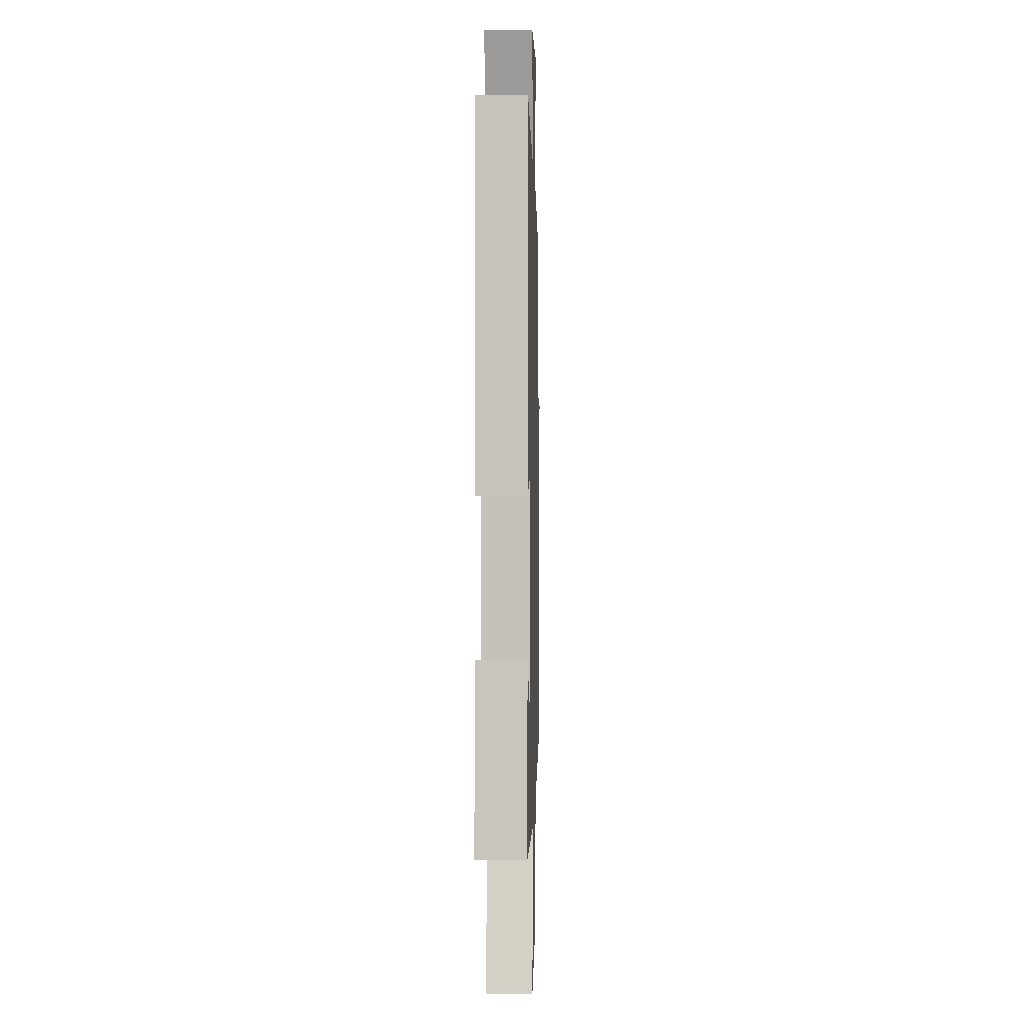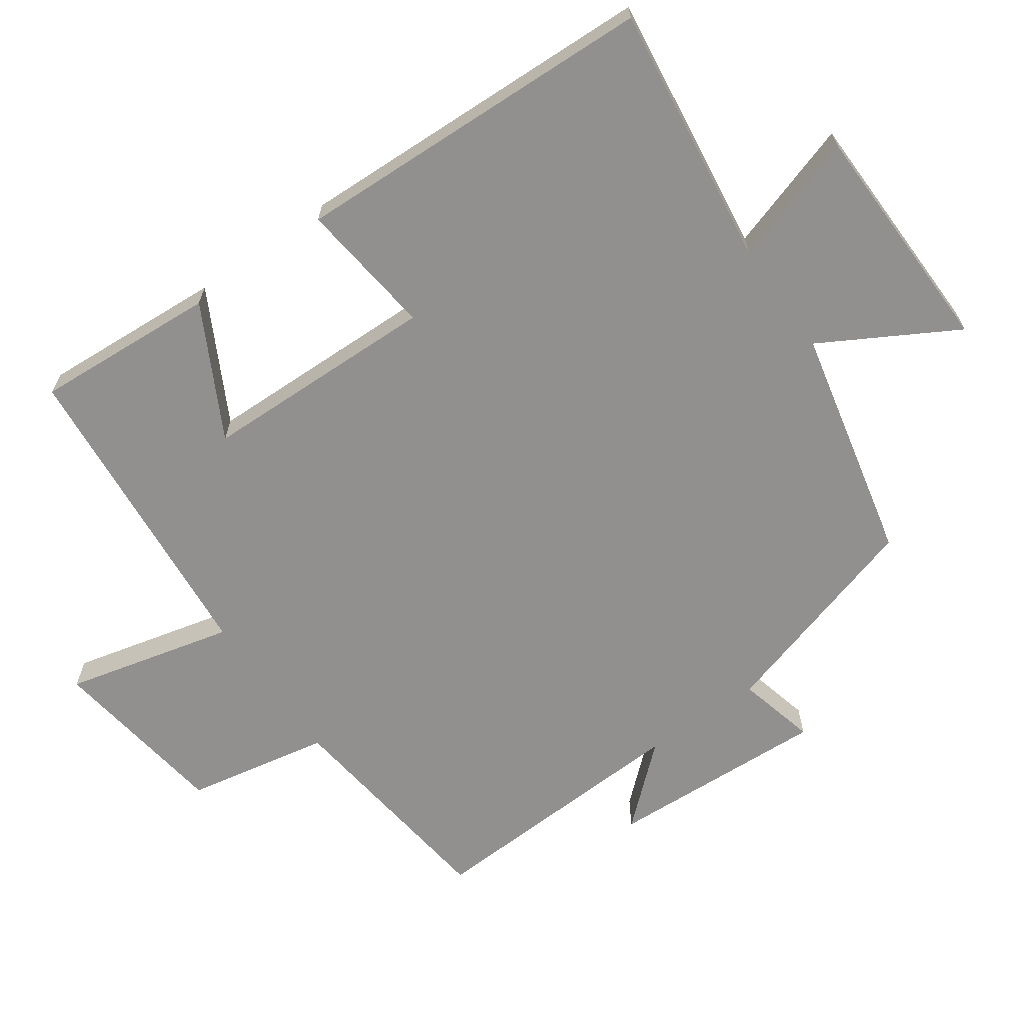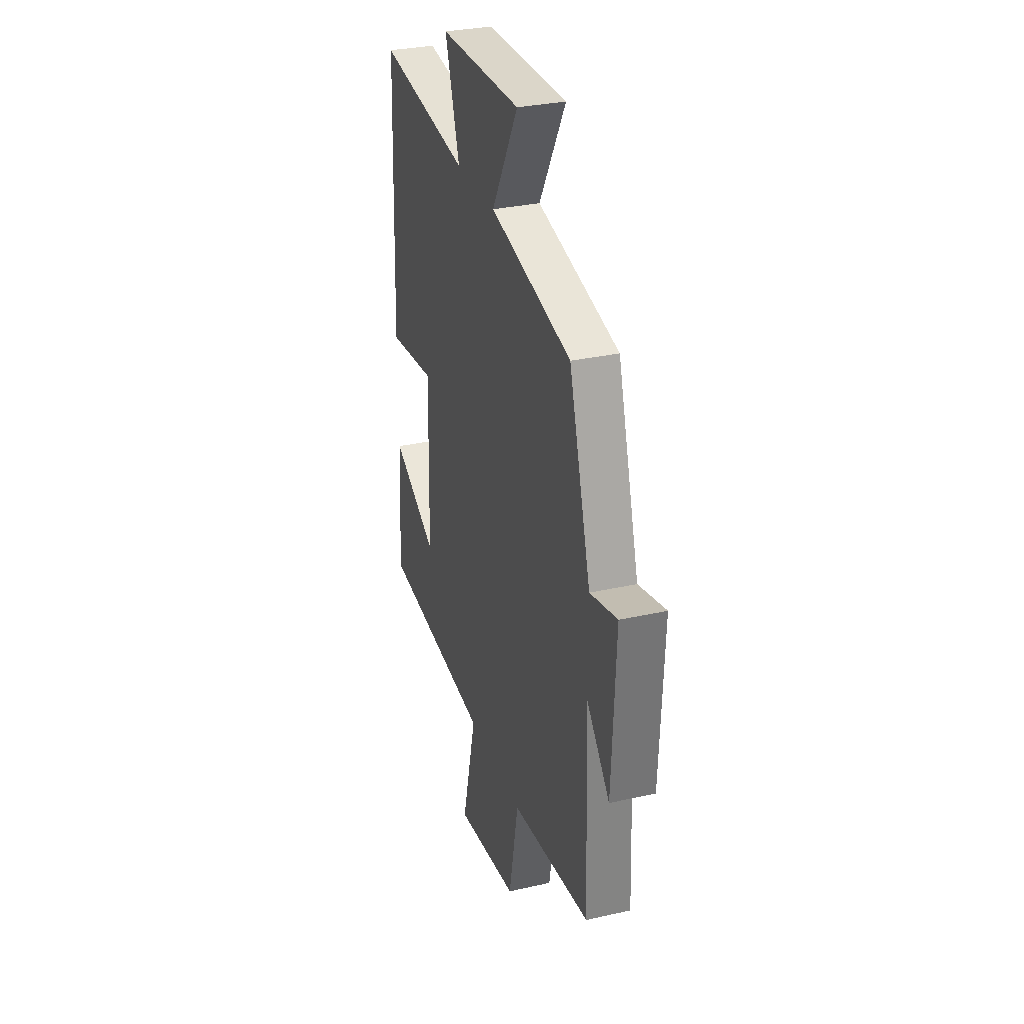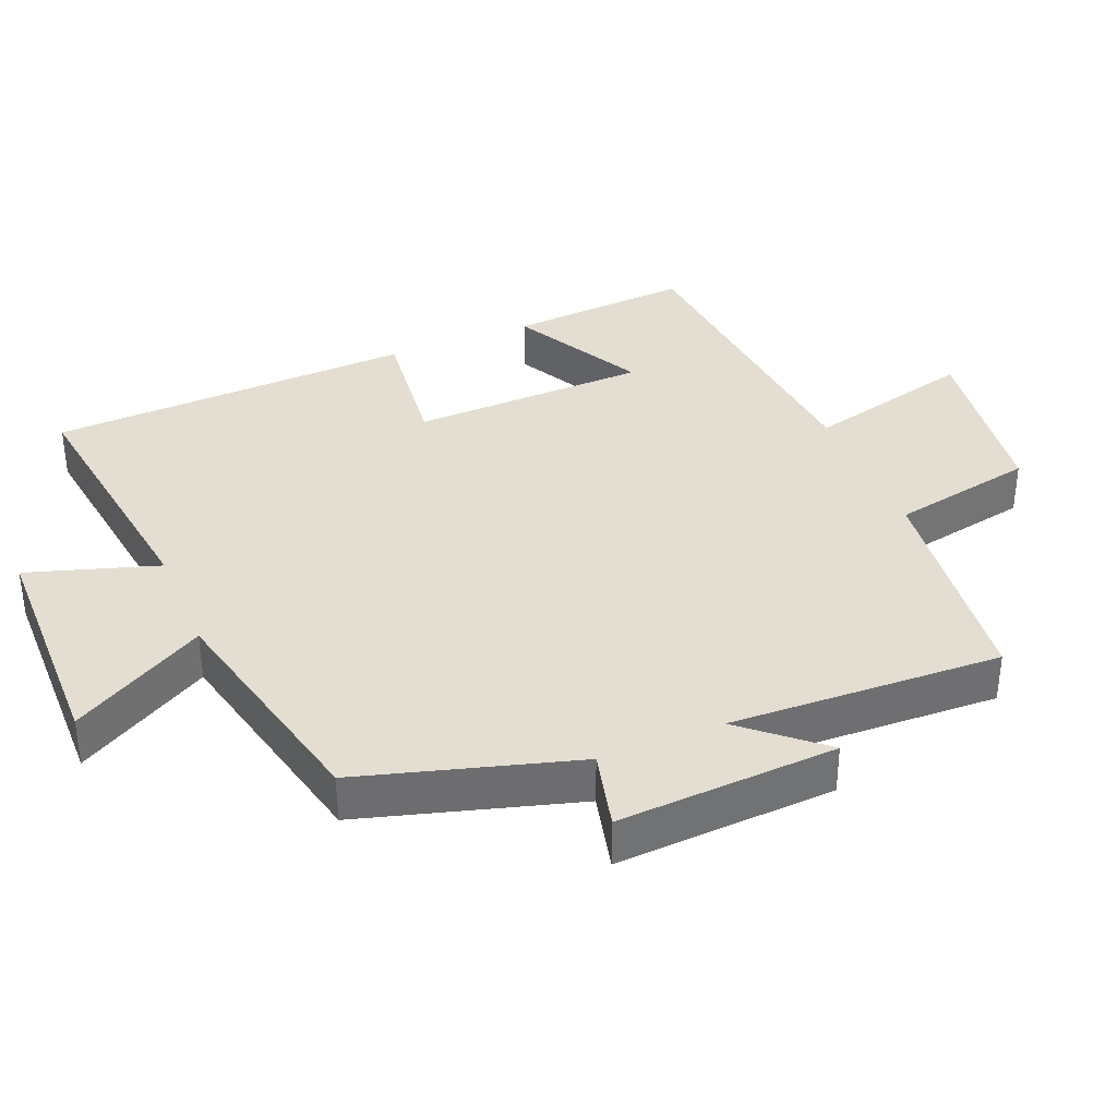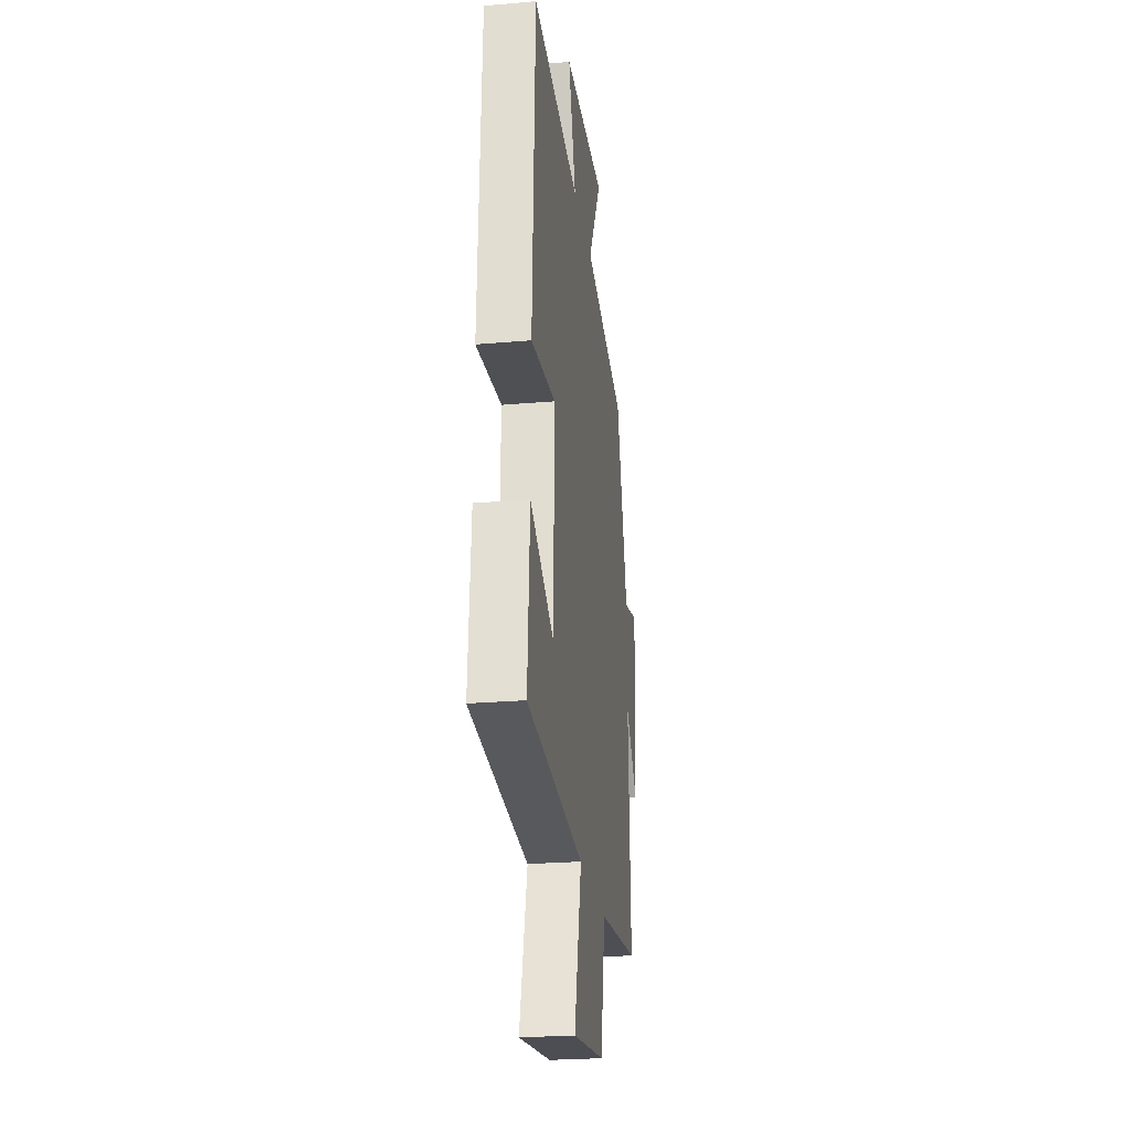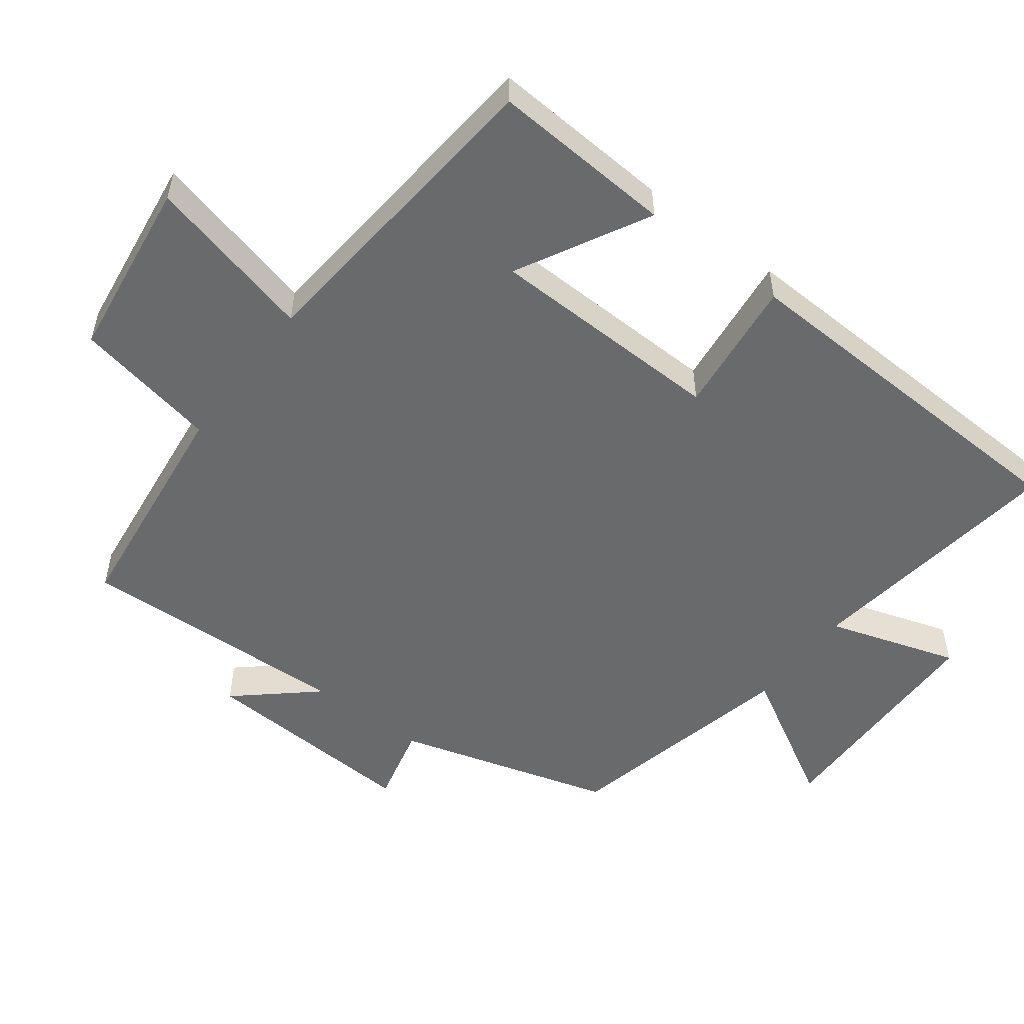
<metadata>
{"format":"obj","ext":"obj","renderer":"f3d","projection":"perspective","resolution":1024,"background":"white","views":[{"elev":2.8,"azim":-88.5,"up":"+Z"},{"elev":-65.7,"azim":-54.7,"up":"+Y"},{"elev":31.1,"azim":72.1,"up":"+Z"},{"elev":36.3,"azim":67.4,"up":"+Y"},{"elev":-25.1,"azim":-82.0,"up":"+Z"},{"elev":-52.9,"azim":-127.2,"up":"+Y"}]}
</metadata>
<code>
v 0.517 0.07 -0.46
v 0.185 0.07 -0.5
v 0.145 0.07 -0.708
v -0.117 0.07 -0.744
v -0.057 0.07 -0.5
v -0.517 0.07 -0.459
v -0.5 0.07 -0.195
v -0.31 0.07 -0.296
v -0.302 0.07 0.046
v -0.5 0.07 0.023
v -0.481 0.07 0.551
v -0.101 0.07 0.5
v -0.161 0.07 0.688
v 0.179 0.07 0.694
v 0.069 0.07 0.5
v 0.409 0.07 0.423
v 0.5 0.07 0.112
v 0.614 0.07 0.14
v 0.598 0.07 -0.178
v 0.5 0.07 -0.066
v 0.517 0 -0.46
v 0.185 0 -0.5
v 0.145 0 -0.708
v -0.117 0 -0.744
v -0.057 0 -0.5
v -0.517 0 -0.459
v -0.5 0 -0.195
v -0.31 0 -0.296
v -0.302 0 0.046
v -0.5 0 0.023
v -0.481 0 0.551
v -0.101 0 0.5
v -0.161 0 0.688
v 0.179 0 0.694
v 0.069 0 0.5
v 0.409 0 0.423
v 0.5 0 0.112
v 0.614 0 0.14
v 0.598 0 -0.178
v 0.5 0 -0.066
f 17 18 19 20
f 15 16 17 20
f 15 20 1 2
f 12 13 14 15
f 12 15 2 3
f 9 10 11 12
f 8 9 12
f 5 6 7 8
f 5 8 12
f 3 4 5
f 3 5 12
f 40 39 38 37
f 40 37 36 35
f 22 21 40 35
f 35 34 33 32
f 23 22 35 32
f 32 31 30 29
f 32 29 28
f 28 27 26 25
f 32 28 25
f 25 24 23
f 32 25 23
f 1 21 22 2
f 2 22 23 3
f 3 23 24 4
f 4 24 25 5
f 5 25 26 6
f 6 26 27 7
f 7 27 28 8
f 8 28 29 9
f 9 29 30 10
f 10 30 31 11
f 11 31 32 12
f 12 32 33 13
f 13 33 34 14
f 14 34 35 15
f 15 35 36 16
f 16 36 37 17
f 17 37 38 18
f 18 38 39 19
f 19 39 40 20
f 20 40 21 1

</code>
